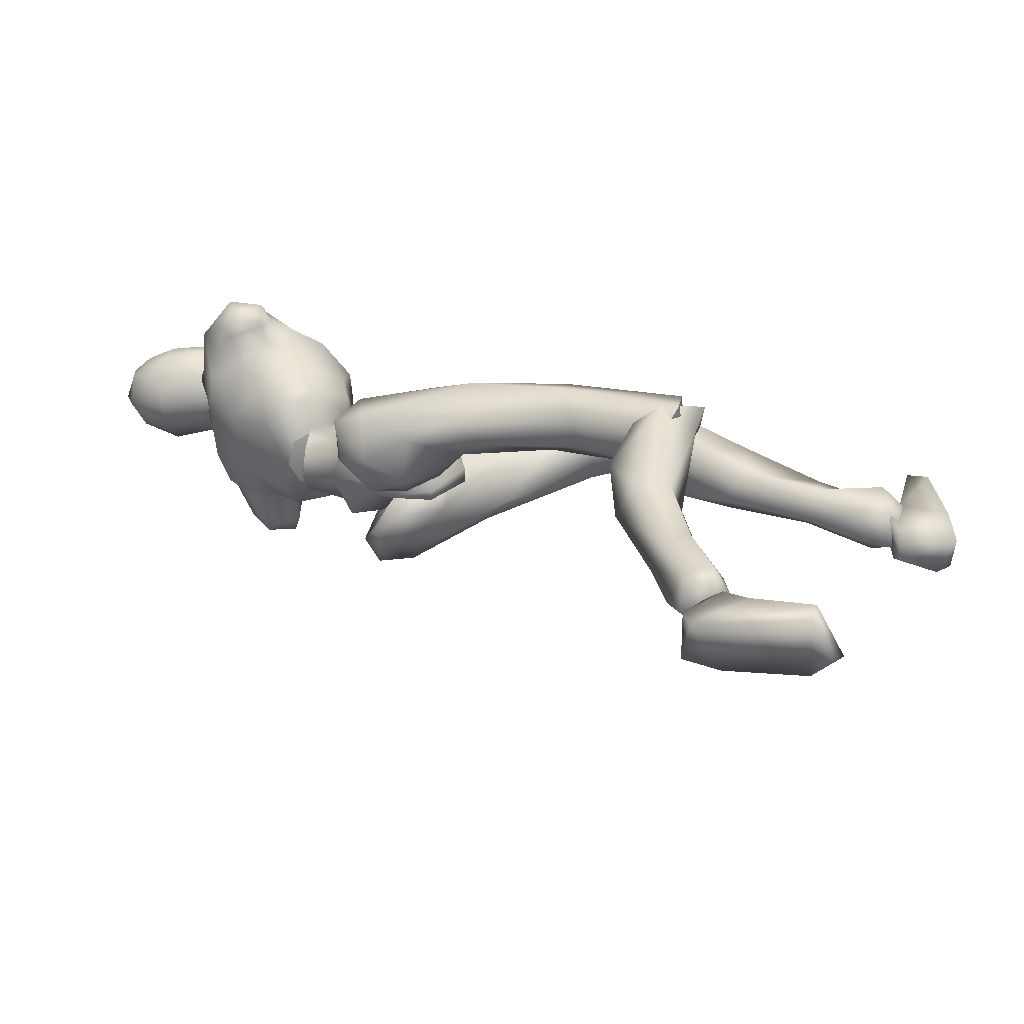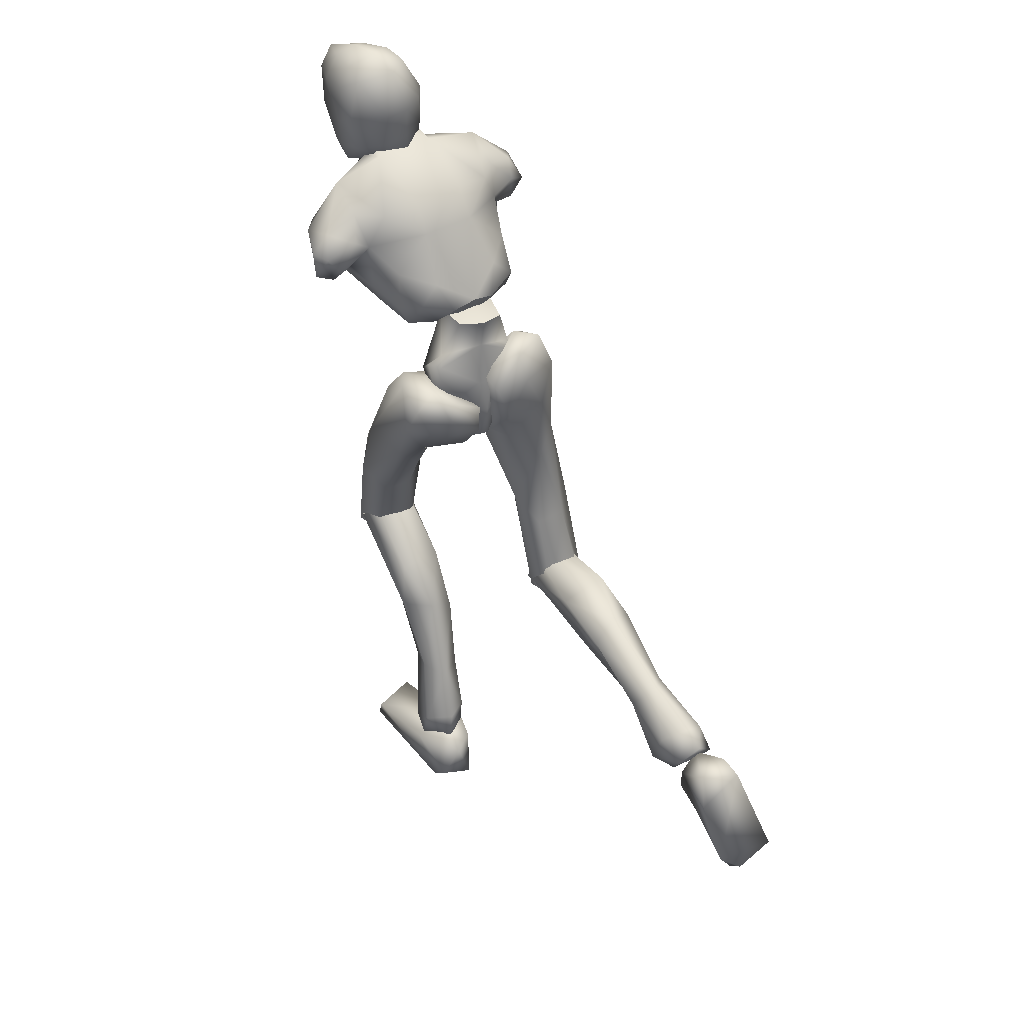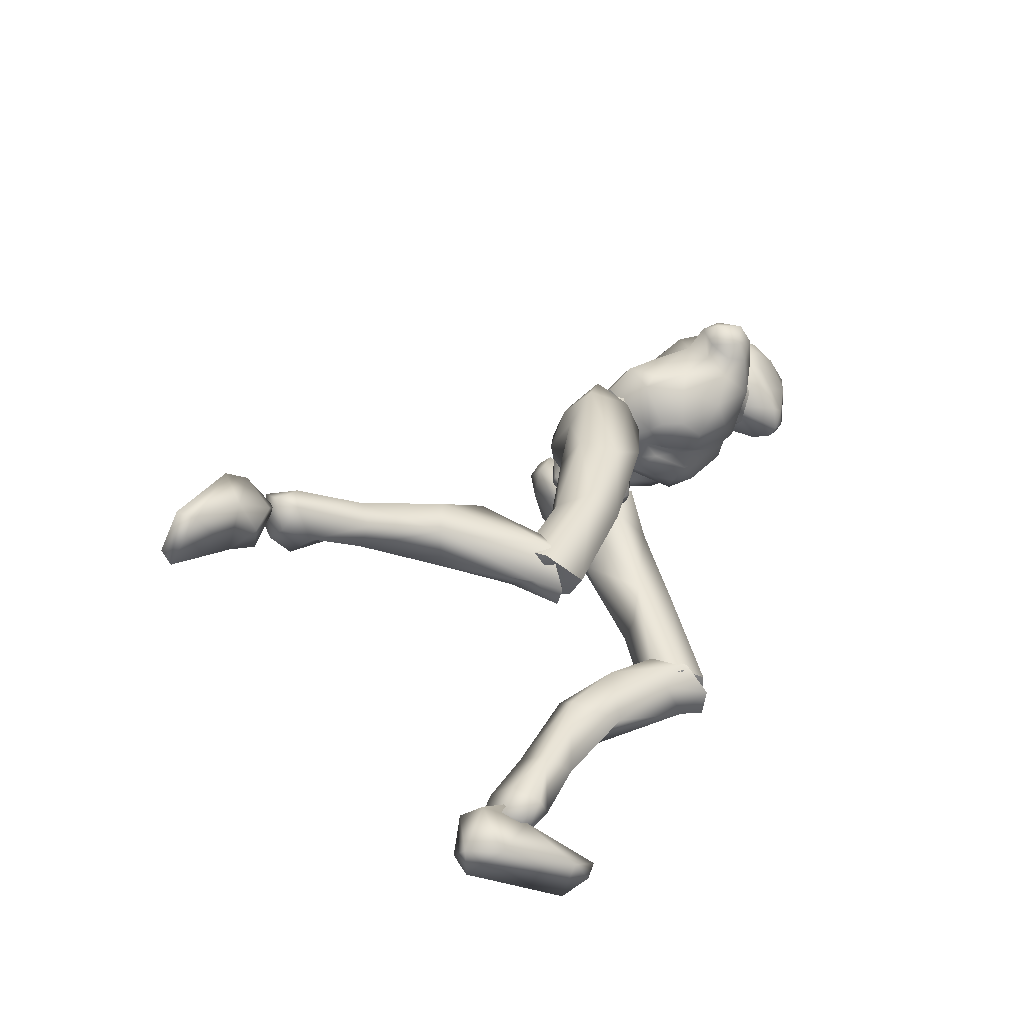
<metadata>
{"format":"obj","ext":"obj","renderer":"f3d","projection":"perspective","resolution":1024,"background":"white","views":[{"elev":-51.3,"azim":-82.1,"up":"+Z"},{"elev":49.4,"azim":153.4,"up":"+Y"},{"elev":-49.2,"azim":-104.9,"up":"+Y"}]}
</metadata>
<code>
o Melee_Husk
v 2.339 45.55 1.715
v 3.253 42.9 3.59
v 3.642 45.27 1.506
v 0.642 48.54 1.52
v 1.074 48.3 4.166
v 0.5414 43.2 5.222
v -0.03086 40.14 5.421
v -1.43 42.92 5.223
v -3.953 41.88 3.592
v -3.362 47.67 4.167
v -3.814 44.68 1.717
v -3.015 48.02 1.522
v -4.986 44.04 1.51
v -1.654 39.68 4.703
v -0.1296 37.9 5.222
v 0.6869 38.02 5.222
v 1.658 40.15 4.702
v -0.391 47.43 6.403
v -1.71 47.25 6.403
v 1.332 47.04 4.029
v 0.6661 49.2 2.566
v 3.245 50.01 3.244
v -0.9477 44.8 8.407
v -2.343 45.05 6.885
v -0.5085 45.45 6.999
v -1.341 44.8 5.333
v -0.01875 44.86 5.181
v 1.282 45.22 6.468
v 3.945 47.52 4.546
v 4.454 48.95 5.121
v 4.047 52.01 5.689
v 5.608 53.71 8.077
v 5.535 49.55 7.786
v 6.913 51.36 9.108
v 6.994 49.74 11.19
v 8.21 51.06 10.64
v 7.871 51.9 12.86
v 9.435 51.86 11
v 8.517 54.05 12.96
v 9.475 54.37 11.54
v 4.979 47.79 7.888
v 10.19 54.17 8.843
v 10.18 51.91 8.576
v 8.799 51.3 8.273
v 8.382 52.58 7.372
v 6.197 57.25 12.73
v 8.656 55.31 9.27
v 9.332 53.98 7.803
v 3.207 45.59 8.781
v 5.519 47.35 11.34
v 5.696 50.47 14.4
v 6.667 54.07 14.37
v 2.647 57.06 15.14
v 2.019 53.39 16.01
v 2.68 54.76 16.9
v 0.3272 53.08 17.38
v 0.2077 53.23 16.41
v -1.651 53.22 16.44
v -1.233 48.71 15.52
v -5.311 49.95 15.67
v -3.439 46.81 13.87
v -1.185 45.13 11.67
v -6.593 53.45 15.9
v 1.823 48.85 15.17
v 1.935 58.42 16.35
v -2.8 56.81 15.76
v -6.805 56.64 14.22
v -2.218 54.53 17.47
v -1.959 58.24 16.8
v 3.765 47.15 13.05
v 2.98 45.25 10.77
v 1.236 45.24 11.39
v 0.2205 47.75 14.28
v -0.08753 45.75 10.78
v 0.2967 44.85 8.264
v 2.557 45.11 6.991
v -9.862 53.75 13.85
v -9.438 51.28 13.48
v -8.818 53.34 15.04
v -7.895 51.18 14.67
v -8.165 50.7 12.87
v -7.196 49.09 12.84
v -5.547 46.83 12.61
v -3.018 44.97 11.46
v -3.72 45.26 9.578
v -5.845 47.28 9.133
v -9.038 54.78 11.99
v -10.05 52.67 11.42
v -8.837 51.28 11.18
v -7.508 51.1 11.22
v -6.556 48.99 9.188
v -5.574 47.07 5.64
v -3.451 44.83 7.682
v -3.114 46.84 4.541
v -8.645 53.74 10.54
v -6.625 53.18 9.775
v -6.07 48.45 6.331
v -5.421 49.6 4.241
v -2.999 49.03 2.987
v -5.83 51.55 6.825
v 1.213 55.24 22
v 1.903 57.22 22.56
v -0.03954 55.61 21.56
v 2.15 55.22 21.77
v 2.865 55.32 20.96
v 1.865 53.87 20.91
v 0.9215 53.92 21.2
v -0.8072 54.69 20.4
v -1.378 56.98 20.21
v -2.343 56.28 18.6
v -2.459 58.43 18.96
v -3.158 58.23 17.14
v -2.752 60.66 18.67
v -3.241 61.02 16.76
v -1.943 62.97 18.89
v -1.756 64.18 16.73
v -1.204 64.38 18.36
v 0.4739 65.27 17.06
v 1.14 64.7 19.55
v 2.738 64.46 17.31
v -0.1411 64.49 14.93
v -2.206 61.63 14.54
v -2.457 58.77 15.22
v -2.262 57.65 15.13
v -0.6616 57.55 13.74
v -0.5799 58.92 13.7
v -0.6438 61.63 13.56
v 2.666 63.93 19.83
v 2.084 63.01 22.54
v 3.309 61.8 21.87
v 2.178 60.33 23.04
v 3.622 58.83 21.02
v -0.2143 59.11 22.07
v -1.062 62.28 20.79
v -0.004312 63.87 20.44
v 0.7137 62.01 22.59
v 3.831 62.35 19.51
v 3.802 57.28 17.12
v 4.218 60.19 16.44
v 3.327 58.19 14.79
v 3.726 61.39 14.87
v 1.559 58.57 13.8
v 3.682 62.89 17.12
v 2.586 64.01 15.71
v 1.205 61.51 13.35
v 1.681 57.37 13.94
v 3.447 55.68 16.97
v 3.542 56.33 19.05
v 2.834 54.33 19.52
v 4.821 2.515 -5.142
v 6.488 2.273 -4.555
v 4.817 1.959 -3.546
v 6.395 2.099 -2.731
v 8.274 2.316 -4.291
v 6.462 3.329 -6.372
v -0.1805 36.27 3.678
v 1.189 36.46 3.677
v -0.04903 35.7 0.9312
v 1.218 35.88 0.9307
v -0.199 38.25 -1.686
v 0.6501 38.38 -1.687
v -0.174 41.13 -1.747
v 7.549 19.83 9.474
v 6.165 18.62 12.74
v 5.716 17.62 10.66
v 4.118 19.09 12.54
v 3.193 17.94 8.559
v 2.635 20.36 10.37
v 6.638 13.33 3.416
v 3.661 13.48 4.497
v 2.789 17.91 3.642
v 3.362 21.52 8.103
v 5.49 8.877 -3.486
v 3.033 13.93 0.2378
v 5.02 15.49 -0.2323
v 4.811 7.925 0.5039
v 3.673 8.17 -1.852
v 4.235 4.824 -4.374
v 5.91 5.093 -5.725
v 3.726 3.306 -2.352
v 5.787 4.097 -1.213
v 6.587 8.47 0.2164
v 6.85 9.332 -1.9
v 7.235 15.09 1.486
v 6.441 18.82 2.683
v 6.499 21.46 8.378
v 8.193 3.356 -2.823
v 7.931 4.633 -4.544
v 7.788 28.07 7.925
v 6.027 20.62 12.92
v 7.619 18.79 10.07
v 0.8117 36.62 1.534
v 2.441 35.16 2.933
v 0.9441 36.47 4.406
v 1.868 37.67 -1.412
v 0.6388 37.96 -0.9504
v 1.097 40.19 -2.707
v 0.5879 41.81 -1.862
v 2.776 43.48 -2.218
v 3.633 42.48 -2.861
v 4.393 44.4 -0.9703
v 6.239 43.49 -1.694
v 6.028 43.61 1.621
v 6.946 40.88 -0.8977
v 7.416 35.2 5.87
v 6.384 34.82 2.439
v 6.299 26.15 6.218
v 6.678 18.88 8.047
v 3.562 18.62 7.656
v 3.971 25.91 6.327
v 4.729 32.85 2.296
v 5.235 37.49 -0.2464
v 3.895 40.29 -2.461
v 3.816 43.33 2.048
v 5.009 42.82 3.822
v 5.511 39.34 6.081
v 0.6447 39.42 5.746
v 2.664 36 7.414
v 2.566 28.89 6.503
v 2.681 19.7 9.915
v 3.663 29.87 9.748
v 4.009 20.69 12.31
v 6.14 29.61 10.24
v 0.1976 56.38 17.6
v -0.08528 58.92 16.18
v 2.094 57.84 13.45
v -2.716 57.61 14.01
v -5.599 55.79 9.409
v -7.06 55.32 11.38
v 6.745 54.59 8.04
v 5.992 55.94 9.799
v 4.016 56.24 8.303
v 1.174 56.68 8.235
v -2.899 56.49 8.703
v -3.021 54.37 7.018
v -3.881 51.19 4.404
v -1.232 49.76 2.468
v 1.107 54.56 6.543
v 1.642 51.45 3.769
v -2.635 35.54 -0.6328
v -0.9654 37.52 -0.8375
v -1.158 35.66 1.349
v -1.953 40.17 -2.548
v -0.7307 40.09 -1.994
v -1.135 42.94 -2.04
v -0.6305 43.7 -0.3757
v -2.798 45.29 0.3335
v -3.649 44.9 -0.794
v -4.433 45.29 1.863
v -6.27 45.04 0.7163
v -6.127 43.11 3.42
v -7.015 42.5 -0.2499
v -7.669 33.88 1.665
v -6.569 35.64 -1.28
v -8.14 26.98 -1.04
v -6.631 26.47 -3.548
v -8.088 18.31 -4.982
v -7.104 19.59 -6.518
v -3.984 19.56 -6.95
v -6.541 17.99 -1.586
v -4.307 26.16 -3.581
v -4.927 34.14 -2.57
v -5.344 39.38 -1.772
v -3.936 42.92 -1.812
v -3.927 42.59 3.614
v -5.16 41.13 4.699
v -5.736 37.01 4.372
v -0.8633 37.18 4.212
v -2.944 33.49 3.435
v -2.883 28.4 -1.611
v -3.141 19.03 -4.491
v -4.038 27.23 1.548
v -4.51 18.38 -2.001
v -6.528 26.76 1.752
v -3.764 19.02 -6.693
v -3.141 19.41 -3.712
v -4.51 16.91 -3.093
v -6.183 17.18 -5.408
v -6.541 16.36 -3.238
v -8.088 19.49 -4.583
v -7.411 19.41 -13.48
v -4.388 18.85 -12.71
v -3.593 22.56 -10.12
v -3.984 21.82 -4.417
v -3.965 22.25 -15.35
v -5.985 23.6 -14.49
v -6.555 21.35 -21.5
v -7.049 20.33 -25.77
v -5.31 19.23 -25.08
v -4.657 19.75 -20.93
v -5.681 17.84 -19.45
v -7.617 19.55 -27.48
v -5.913 18.17 -27.26
v -4.694 16.74 -24.79
v -6.705 16.39 -23.38
v -7.472 18.35 -19.21
v -7.842 20.46 -20.04
v -8.113 21.99 -13.53
v -7.293 23.73 -10.04
v -7.104 21.46 -4.189
v -5.829 16.63 -26.56
v -7.368 16.08 -25.85
v -9.179 16.94 -24.96
v -9.009 19.08 -25.23
v -9.32 17.28 -26.72
v -6.135 16.69 -27.34
v -7.84 17.94 -26.71
v -6.051 15.03 -27.67
v -8.856 16.57 -27.16
v -8.113 14.6 -27.85
v -6.467 13.73 -29.54
v -6.191 19.77 -30.45
v -5.843 17.2 -31.6
v -6.699 11.54 -33.89
v -7.928 9.276 -33.68
v -8.394 10.08 -34.55
v -11.51 11.13 -34.02
v -11.58 10.7 -32.57
v -10.1 14.97 -29.51
v -9.06 19.32 -29.22
v -9.437 18.9 -30.89
v -7.549 17.51 -26.98
v 1.139 40.77 1.415
v 3.061 39.89 0.8554
v 2.863 45.29 0.5883
v 0.05516 43.44 -0.6902
v 6.374 2.778 -8.114
v 5.267 -1.556 -7.908
v 4.707 2.609 -6.678
v 4.952 -1.383 -5.095
v 5.177 2.139 -3.038
v 5.84 -0.59 0.9531
v 6.939 0.8209 2.82
v 7.54 -0.2624 2.515
v 10.61 0.09796 1.273
v 10.49 1.577 0.961
v 8.825 2.036 -4.213
v 6.642 3.401 -4.642
v 7.378 3.163 -6.718
v 7.945 0.09135 -8.162
v 8.503 -1.119 -7.004
v 4.593 3.101 -5.065
v -1.035 43.29 -0.6897
v -4.245 44.28 0.5911
v -0.8972 46.24 0.737
v -1.214 48.47 0.8299
v -2.935 39.04 0.8578
v -0.9914 47.12 3.484
v -1.257 40.89 1.585
v -1.223 48.55 3.678
v -5.562 18.12 -4.637
v -5.561 19.36 -3.273
v 5.086 18.87 10.4
v 0.03222 54.92 16.03
v 5.066 20.66 10.59
f 1 2 3
f 4 5 1
f 5 2 1
f 2 5 6
f 2 6 7
f 6 8 7
f 8 9 7
f 10 9 8
f 9 10 11
f 10 12 11
f 9 11 13
f 9 14 7
f 7 14 15
f 7 15 16
f 17 7 16
f 17 2 7
f 18 6 5
f 6 18 8
f 19 8 18
f 8 19 10
f 20 21 22
f 23 24 25
f 26 25 24
f 26 27 25
f 25 27 28
f 27 20 28
f 28 20 29
f 29 20 22
f 30 29 22
f 30 22 31
f 30 31 32
f 30 32 33
f 33 32 34
f 33 34 35
f 35 34 36
f 35 36 37
f 36 38 37
f 38 39 37
f 38 40 39
f 33 29 30
f 29 33 41
f 33 35 41
f 38 42 40
f 42 38 43
f 44 43 38
f 36 44 38
f 34 44 36
f 34 45 44
f 34 32 45
f 39 40 46
f 46 40 47
f 42 47 40
f 42 48 47
f 43 48 42
f 44 48 43
f 45 48 44
f 29 41 49
f 49 41 50
f 41 35 50
f 50 35 51
f 51 35 37
f 51 37 52
f 39 52 37
f 52 39 46
f 53 52 46
f 54 52 53
f 55 54 53
f 56 54 55
f 57 54 56
f 57 56 58
f 59 57 58
f 58 60 59
f 60 61 59
f 59 61 62
f 52 54 51
f 58 63 60
f 57 64 54
f 65 55 53
f 63 66 67
f 63 58 66
f 58 68 66
f 58 56 68
f 68 69 66
f 51 54 64
f 64 70 51
f 51 70 50
f 50 70 71
f 71 49 50
f 49 71 72
f 71 70 72
f 70 64 72
f 72 64 73
f 57 73 64
f 73 57 59
f 59 62 73
f 74 73 62
f 73 74 72
f 72 74 75
f 72 75 49
f 49 75 76
f 77 78 79
f 79 78 80
f 78 81 80
f 81 82 80
f 82 60 80
f 82 83 60
f 83 61 60
f 83 84 61
f 61 84 62
f 84 85 62
f 23 62 85
f 74 62 23
f 23 25 74
f 25 75 74
f 28 75 25
f 28 76 75
f 29 76 28
f 49 76 29
f 82 86 83
f 86 85 83
f 85 84 83
f 80 60 63
f 63 79 80
f 79 63 67
f 79 67 77
f 77 67 87
f 87 88 77
f 88 78 77
f 88 89 78
f 89 81 78
f 89 90 81
f 90 82 81
f 90 91 82
f 91 86 82
f 91 92 86
f 86 92 85
f 93 85 92
f 23 85 93
f 93 24 23
f 93 92 24
f 24 92 94
f 94 26 24
f 95 88 87
f 88 95 89
f 95 90 89
f 96 90 95
f 96 91 90
f 96 97 91
f 92 91 97
f 92 97 98
f 94 92 98
f 99 94 98
f 98 97 100
f 100 97 96
f 101 102 103
f 102 104 105
f 101 104 102
f 101 106 104
f 107 106 101
f 107 101 103
f 108 107 103
f 109 108 103
f 108 109 110
f 109 111 110
f 111 112 110
f 111 113 112
f 112 113 114
f 114 113 115
f 116 114 115
f 116 115 117
f 118 116 117
f 118 117 119
f 118 119 120
f 116 118 121
f 116 121 122
f 114 116 122
f 114 122 123
f 123 112 114
f 123 124 112
f 124 110 112
f 125 124 123
f 126 125 123
f 123 127 126
f 122 127 123
f 122 121 127
f 120 119 128
f 129 128 119
f 129 130 128
f 130 129 131
f 131 132 130
f 132 131 102
f 131 133 102
f 103 102 133
f 103 133 109
f 133 111 109
f 133 134 111
f 111 134 113
f 113 134 115
f 115 134 117
f 117 134 135
f 119 117 135
f 135 129 119
f 129 135 136
f 129 136 131
f 136 133 131
f 134 133 136
f 134 136 135
f 130 132 137
f 132 138 137
f 138 139 137
f 139 138 140
f 139 140 141
f 140 142 141
f 139 141 143
f 139 143 137
f 128 130 137
f 137 120 128
f 137 143 120
f 143 144 120
f 141 144 143
f 144 141 145
f 145 141 142
f 145 142 127
f 127 142 126
f 126 142 125
f 125 142 146
f 146 142 140
f 147 146 140
f 147 140 138
f 138 148 147
f 138 132 148
f 132 105 148
f 102 105 132
f 121 145 127
f 144 145 121
f 118 144 121
f 144 118 120
f 148 149 147
f 149 148 105
f 149 105 106
f 104 106 105
f 150 151 152
f 152 151 153
f 153 151 154
f 154 151 155
f 155 151 150
f 14 156 15
f 156 157 15
f 16 15 157
f 157 17 16
f 156 158 157
f 159 157 158
f 158 160 159
f 161 159 160
f 161 160 162
f 163 164 165
f 166 165 164
f 165 166 167
f 168 167 166
f 163 165 169
f 165 170 169
f 165 167 170
f 170 167 171
f 168 171 167
f 172 171 168
f 173 174 175
f 175 174 171
f 170 171 174
f 176 169 170
f 170 174 176
f 176 174 177
f 173 177 174
f 177 173 178
f 173 179 178
f 179 155 150
f 178 179 150
f 150 180 178
f 180 177 178
f 181 177 180
f 181 176 177
f 182 176 181
f 182 169 176
f 169 182 183
f 169 183 184
f 175 184 183
f 184 175 185
f 171 185 175
f 171 172 185
f 172 186 185
f 186 163 185
f 184 185 163
f 184 163 169
f 183 173 175
f 152 180 150
f 180 152 153
f 181 180 153
f 187 181 153
f 181 187 182
f 182 187 183
f 183 187 188
f 173 183 188
f 179 173 188
f 188 155 179
f 154 155 188
f 187 154 188
f 187 153 154
f 189 190 191
f 192 193 194
f 192 195 193
f 192 196 195
f 197 195 196
f 196 198 197
f 198 199 197
f 199 200 197
f 199 201 200
f 202 200 201
f 202 201 203
f 204 202 203
f 204 203 205
f 206 204 205
f 189 206 205
f 189 207 206
f 207 189 191
f 191 208 207
f 208 209 207
f 207 209 210
f 207 210 211
f 206 207 211
f 211 212 206
f 204 206 212
f 212 213 204
f 213 202 204
f 200 202 213
f 197 200 213
f 195 197 213
f 195 213 212
f 212 193 195
f 211 193 212
f 201 214 203
f 215 203 214
f 215 216 203
f 216 215 217
f 217 218 216
f 194 218 217
f 218 194 219
f 194 193 219
f 219 193 211
f 219 211 210
f 210 209 219
f 209 220 219
f 219 220 221
f 222 221 220
f 222 190 221
f 190 223 221
f 189 223 190
f 189 205 223
f 223 205 216
f 203 216 205
f 216 218 223
f 221 223 218
f 221 218 219
f 215 214 217
f 224 55 65
f 224 56 55
f 56 224 68
f 68 224 69
f 69 224 225
f 224 65 225
f 53 46 226
f 65 53 226
f 226 225 65
f 227 225 226
f 225 227 69
f 66 69 227
f 67 66 227
f 67 227 228
f 229 67 228
f 228 96 229
f 229 96 95
f 87 229 95
f 87 67 229
f 230 48 45
f 48 230 47
f 231 47 230
f 46 47 231
f 46 231 232
f 46 232 226
f 226 232 233
f 226 233 227
f 234 227 233
f 228 227 234
f 235 228 234
f 96 228 235
f 100 96 235
f 100 235 236
f 236 98 100
f 236 99 98
f 237 99 236
f 237 236 235
f 238 237 235
f 235 234 238
f 233 238 234
f 232 238 233
f 232 32 238
f 32 232 231
f 32 231 230
f 32 230 45
f 32 31 238
f 238 31 239
f 22 239 31
f 21 239 22
f 21 237 239
f 239 237 238
f 240 241 242
f 243 241 240
f 244 241 243
f 243 245 244
f 246 244 245
f 247 246 245
f 248 247 245
f 247 248 249
f 250 249 248
f 249 250 251
f 250 252 251
f 251 252 253
f 252 254 253
f 254 255 253
f 255 254 256
f 255 256 257
f 258 257 256
f 259 258 256
f 260 255 257
f 259 256 261
f 261 256 262
f 256 254 262
f 263 262 254
f 254 252 263
f 264 263 252
f 250 264 252
f 250 248 264
f 248 245 264
f 245 243 264
f 264 243 263
f 240 263 243
f 240 262 263
f 265 249 251
f 251 266 265
f 267 266 251
f 266 267 268
f 269 268 267
f 269 242 268
f 242 269 270
f 240 242 270
f 240 270 262
f 262 270 261
f 259 261 270
f 271 259 270
f 270 272 271
f 273 271 272
f 260 273 272
f 274 260 272
f 274 255 260
f 253 255 274
f 253 274 267
f 267 251 253
f 269 272 270
f 274 272 269
f 269 267 274
f 265 266 268
f 275 276 277
f 277 278 275
f 278 277 279
f 279 280 278
f 278 280 281
f 282 278 281
f 275 278 282
f 275 282 283
f 283 276 275
f 283 284 276
f 283 282 285
f 285 286 283
f 285 287 286
f 288 287 289
f 287 290 289
f 290 287 285
f 285 291 290
f 285 282 291
f 281 291 282
f 292 288 293
f 288 289 293
f 294 293 289
f 290 294 289
f 290 295 294
f 291 295 290
f 291 296 295
f 281 296 291
f 296 281 297
f 297 281 298
f 298 286 297
f 286 298 299
f 299 283 286
f 284 283 299
f 300 284 299
f 280 300 299
f 299 298 280
f 280 298 281
f 287 297 286
f 294 301 293
f 301 294 302
f 294 295 302
f 295 303 302
f 303 295 296
f 303 296 297
f 303 297 304
f 297 287 304
f 287 288 304
f 292 304 288
f 292 305 304
f 305 303 304
f 302 303 305
f 306 307 308
f 307 309 308
f 309 310 308
f 311 308 310
f 311 306 308
f 312 307 306
f 312 306 313
f 311 313 306
f 314 313 311
f 315 314 311
f 314 315 316
f 317 316 315
f 318 317 315
f 318 315 311
f 319 318 311
f 311 310 319
f 309 319 310
f 319 309 320
f 309 307 320
f 312 320 307
f 321 320 312
f 319 320 321
f 318 319 321
f 317 318 321
f 322 305 292
f 322 302 305
f 322 301 302
f 322 293 301
f 322 292 293
f 323 217 214
f 323 194 217
f 323 192 194
f 323 196 192
f 323 198 196
f 323 199 198
f 323 201 199
f 323 214 201
f 324 17 157
f 324 2 17
f 324 3 2
f 324 325 3
f 324 326 325
f 324 162 326
f 324 161 162
f 324 159 161
f 324 157 159
f 327 328 329
f 329 328 330
f 330 331 329
f 330 332 331
f 332 333 331
f 333 332 334
f 334 335 333
f 335 336 333
f 333 336 331
f 336 337 331
f 338 331 337
f 337 339 338
f 339 337 340
f 327 339 340
f 340 328 327
f 340 341 328
f 340 337 341
f 337 336 341
f 336 335 341
f 329 331 342
f 342 331 338
f 338 339 342
f 339 327 342
f 327 329 342
f 326 162 343
f 344 345 343
f 326 343 345
f 345 325 326
f 13 11 344
f 345 344 11
f 11 12 345
f 345 12 346
f 345 346 4
f 4 1 345
f 325 345 1
f 1 3 325
f 343 347 344
f 344 347 13
f 13 347 9
f 9 347 14
f 14 347 156
f 156 347 158
f 158 347 160
f 160 347 162
f 162 347 343
f 27 348 20
f 20 348 21
f 21 348 237
f 237 348 99
f 99 348 94
f 94 348 26
f 26 348 27
f 249 349 247
f 247 349 246
f 246 349 244
f 244 349 241
f 241 349 242
f 242 349 268
f 268 349 265
f 265 349 249
f 328 341 330
f 332 330 341
f 335 332 341
f 335 334 332
f 4 350 5
f 5 350 18
f 18 350 19
f 19 350 10
f 10 350 12
f 12 350 346
f 346 350 4
f 316 317 314
f 314 317 321
f 313 314 321
f 321 312 313
f 258 351 257
f 257 351 260
f 260 351 273
f 273 351 271
f 271 351 259
f 259 351 258
f 300 352 284
f 284 352 276
f 276 352 277
f 277 352 279
f 279 352 280
f 280 352 300
f 191 353 208
f 208 353 209
f 209 353 220
f 220 353 222
f 222 353 190
f 190 353 191
f 108 110 354
f 124 354 110
f 125 354 124
f 125 146 354
f 354 146 147
f 147 149 354
f 149 106 354
f 354 106 107
f 108 354 107
f 172 355 186
f 186 355 163
f 163 355 164
f 164 355 166
f 166 355 168
f 168 355 172

</code>
